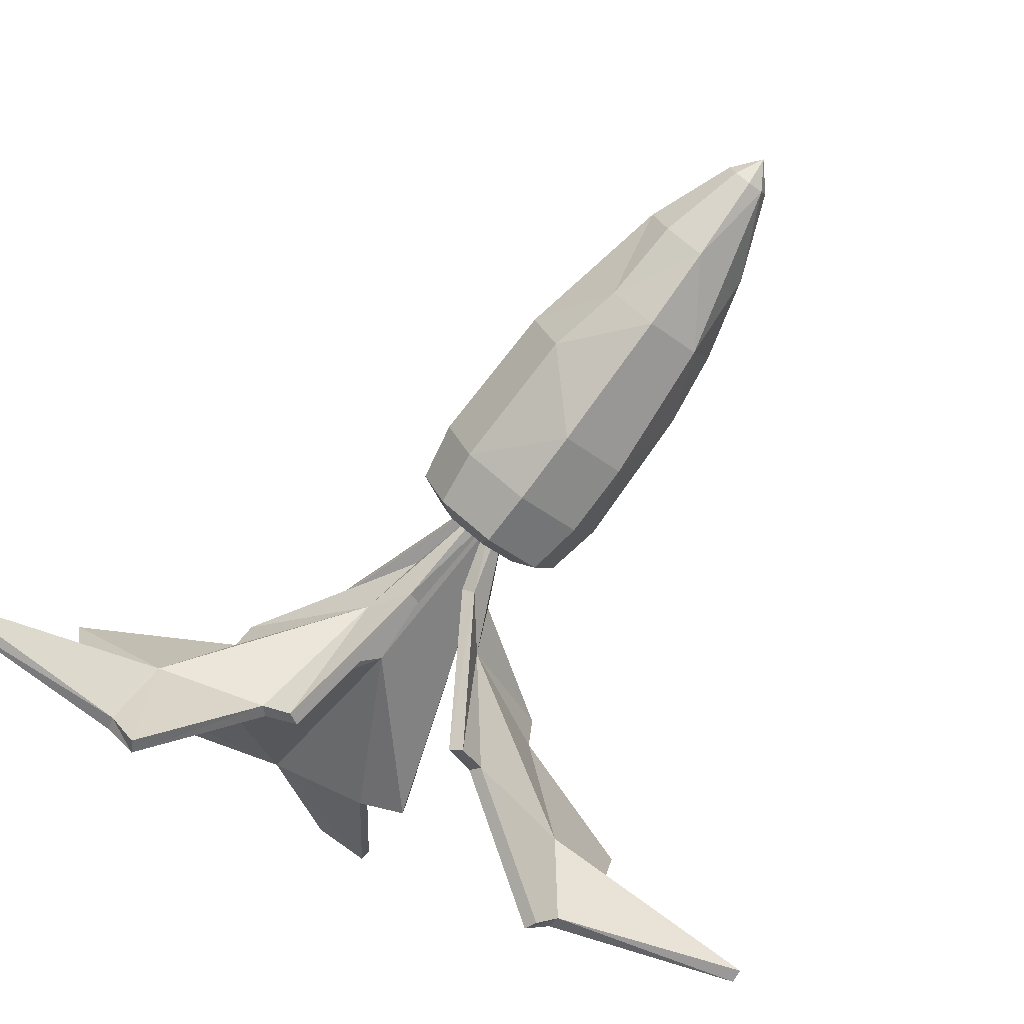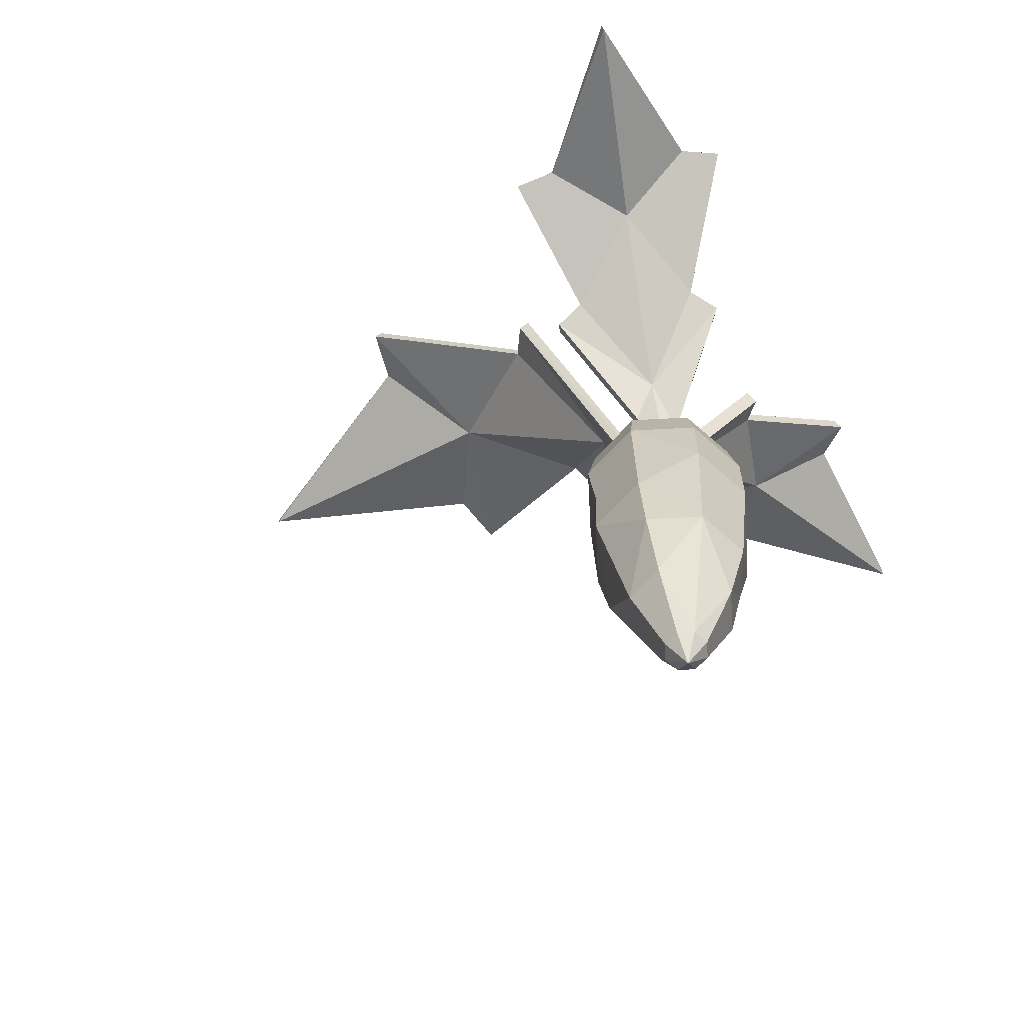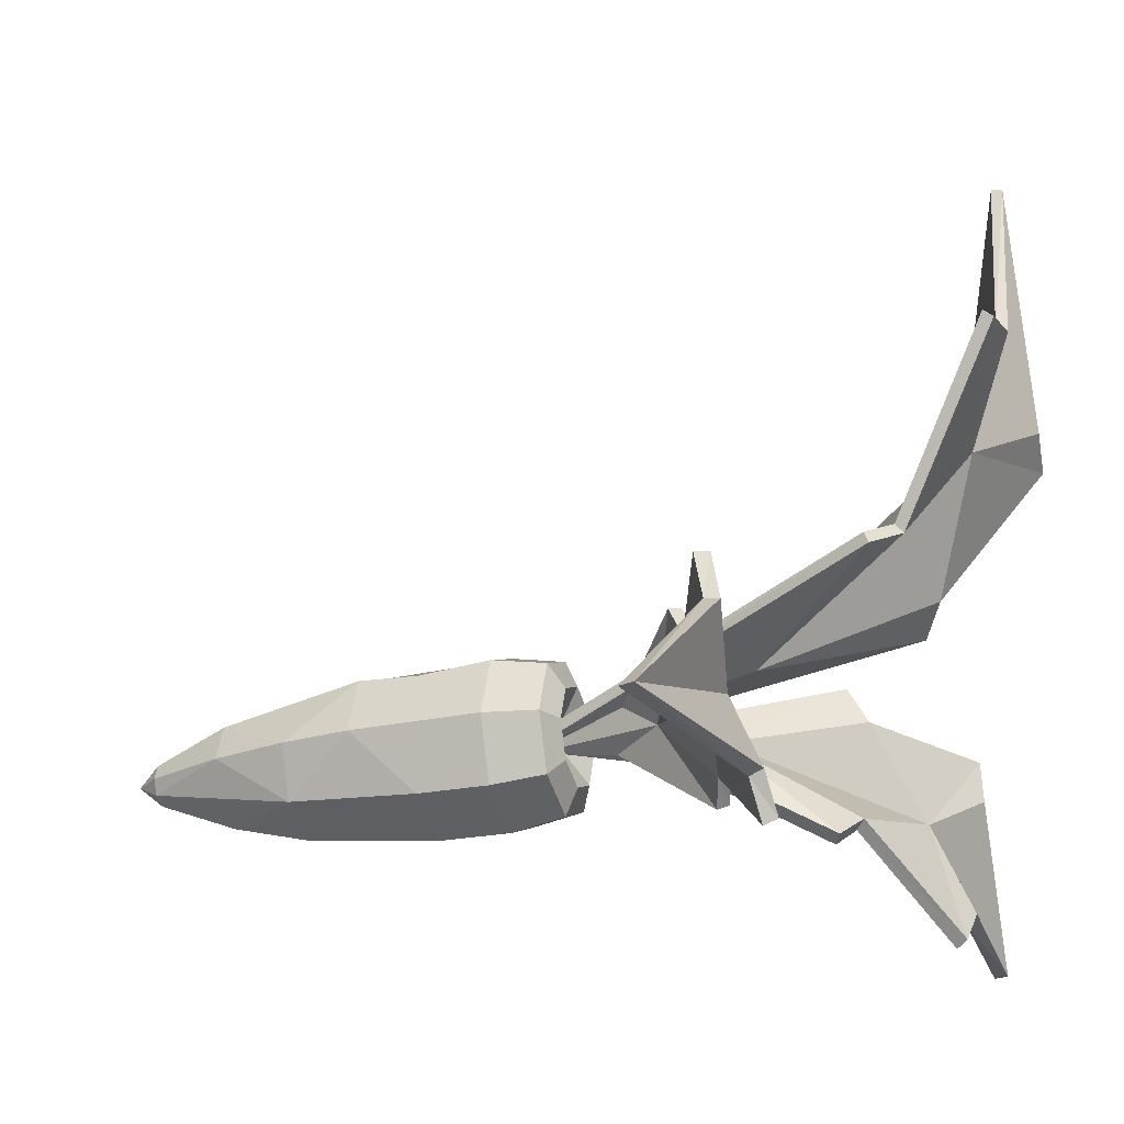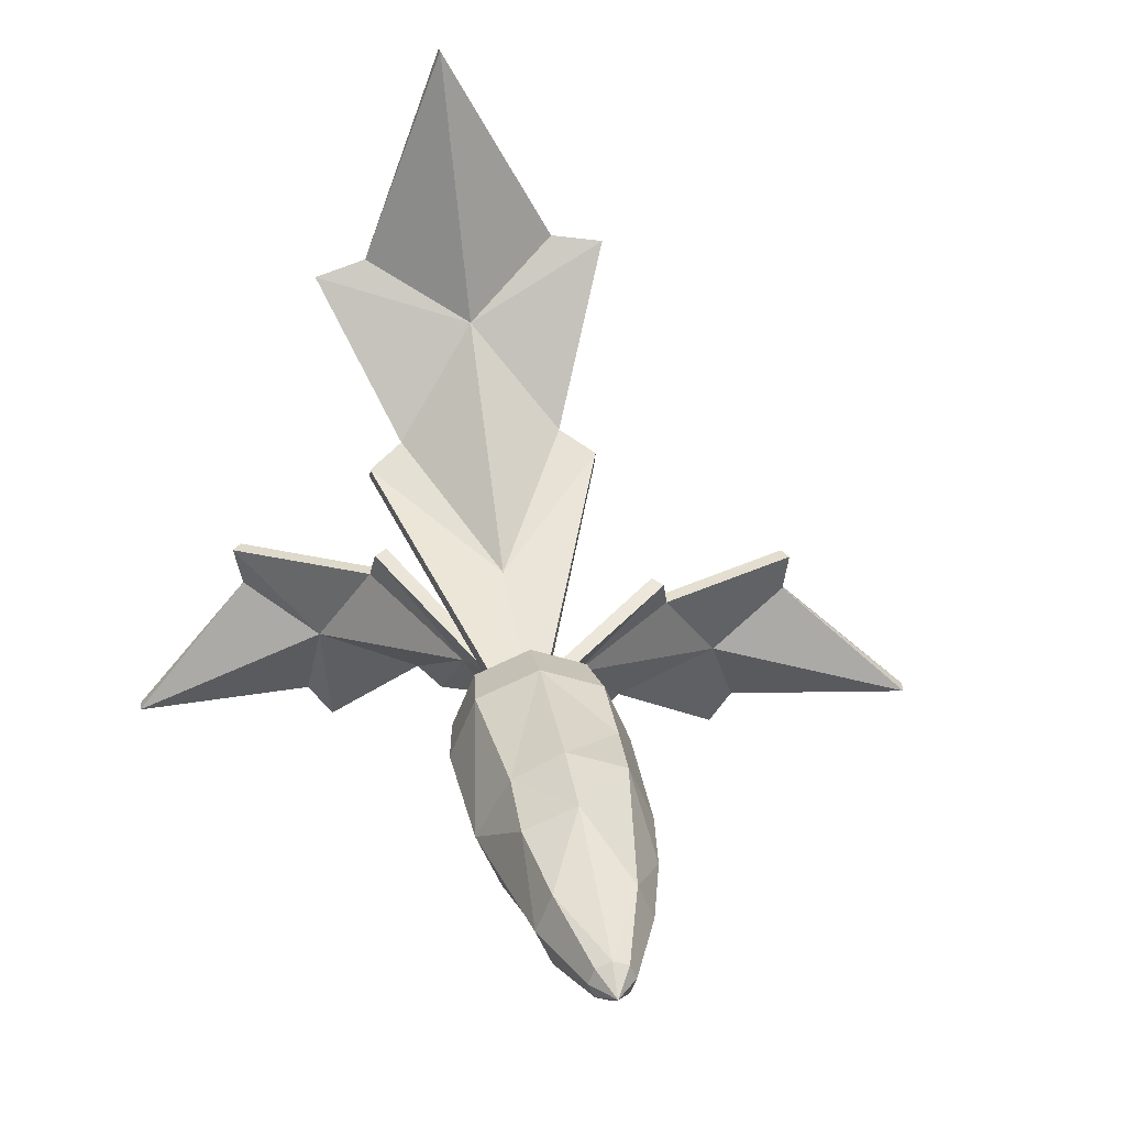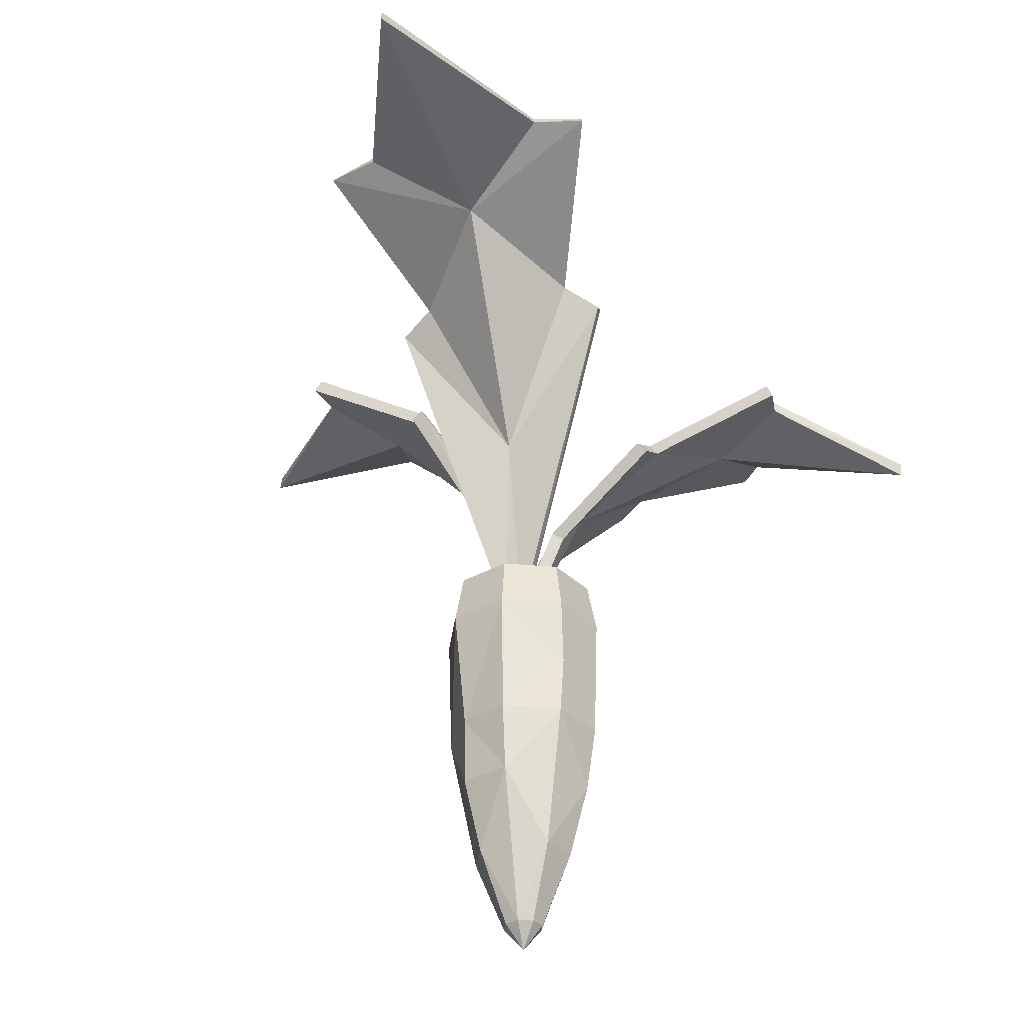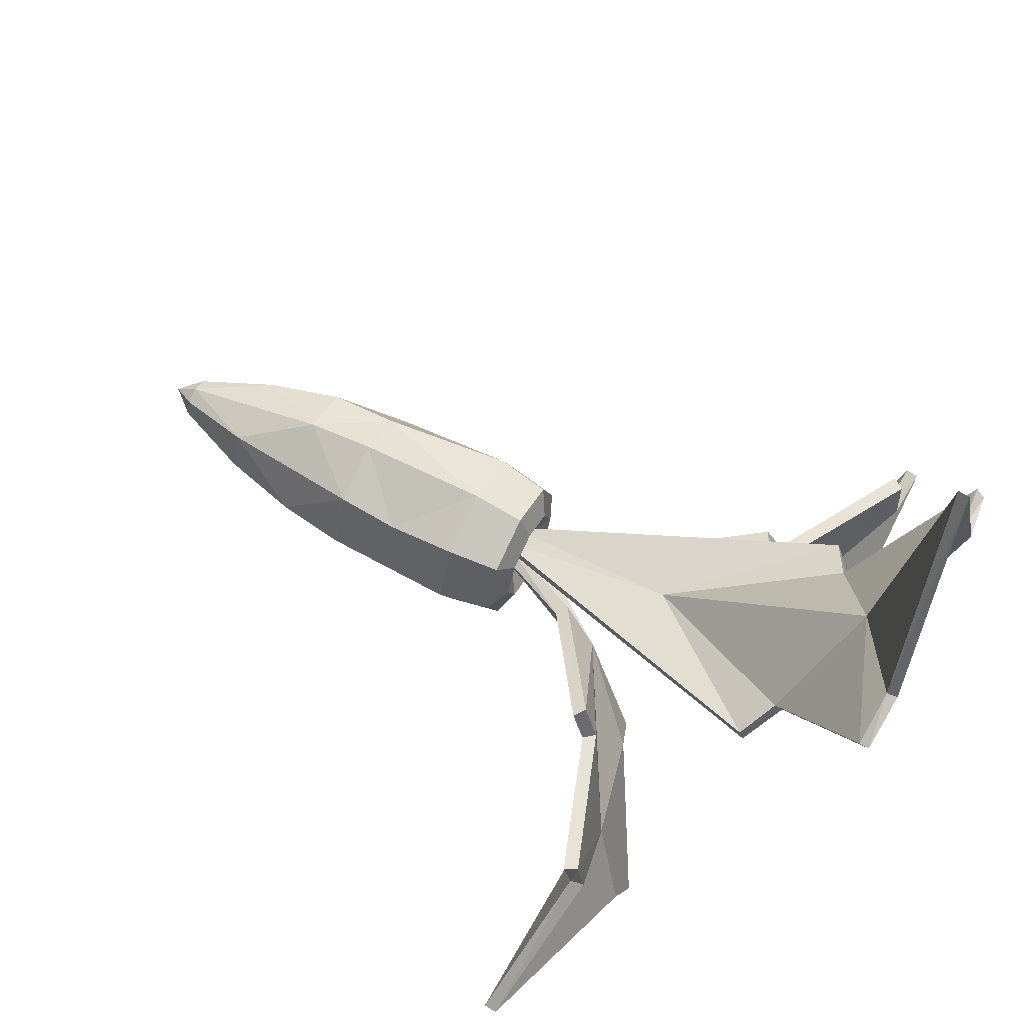
<metadata>
{"format":"obj","ext":"obj","renderer":"f3d","projection":"perspective","resolution":1024,"background":"white","views":[{"elev":-77.8,"azim":-36.5,"up":"+Z"},{"elev":-66.3,"azim":115.6,"up":"+Y"},{"elev":-24.5,"azim":108.3,"up":"+Z"},{"elev":30.4,"azim":-10.2,"up":"+Z"},{"elev":-33.7,"azim":15.3,"up":"+Y"},{"elev":64.2,"azim":117.6,"up":"+Z"}]}
</metadata>
<code>
v 0.008175 -0.2002 -0.008175
v 0 -0.2002 -0.01156
v -0.008175 -0.2002 -0.008175
v -0.01156 -0.2002 -0
v -0.008175 -0.2002 0.008175
v 0 -0.2002 0.01156
v 0.008175 -0.2002 0.008175
v 0.01156 -0.2002 -0
v 0.02789 -0.1158 -0.02789
v -0 -0.04444 -0.04722
v -0.03172 -0.07793 -0.03172
v -0.04485 -0.07793 -0
v -0.0271 -0.07793 0.03172
v -0 -0.07793 0.04485
v 0.03172 -0.07793 0.03172
v 0.04485 -0.07793 -0
v 0 -0.2139 -0
v -0 -0.1158 0.03944
v -0.02789 -0.1158 0.02789
v -0.02865 -0.1576 -0
v -0.02329 -0.1158 -0.02789
v -0 -0.1158 -0.03944
v 0.03944 -0.1158 -0
v 0.02026 -0.1576 0.02026
v -0.02026 -0.1576 0.02026
v -0.02026 -0.1576 -0.02026
v 0 -0.1576 -0.02865
v 0.02865 -0.1576 -0
v 0.03339 -0.04444 -0.03339
v -0.03336 -0.006177 -0.03336
v -0.03336 -0.006177 0.03336
v -0 -0.006177 0.04718
v 0.03339 -0.04444 0.02981
v 0.04718 -0.006177 -0
v 0.03336 -0.006177 -0.03336
v -0 -0.006177 -0.04718
v -0.04718 -0.006177 -0
v 0.03336 -0.006177 0.03336
v 0.02947 0.02254 -0.02947
v -0 0.02254 -0.04168
v -0.02947 0.02254 -0.02947
v -0.04168 0.02254 0
v -0.02947 0.02254 0.02947
v -0 0.02254 0.04168
v 0.02947 0.02254 0.02947
v 0.04168 0.02254 0
v 0.01919 0.02889 -0.01919
v 0 0.02889 -0.02713
v -0.01919 0.02889 -0.01919
v -0.02713 0.02889 0
v -0.01919 0.02889 0.01919
v 0 0.02889 0.02713
v 0.01919 0.02889 0.01919
v 0.02713 0.02889 0
v -0 0.01593 0
v -0.008879 0.2547 0.2826
v 0.000967 0.01079 0.005729
v -0.05365 0.2583 0.1612
v 0.05308 0.2612 0.1662
v -0.0087 0.01181 0.006085
v -0.04263 0.2053 0.0713
v 0.04768 0.2052 0.07113
v -0.08239 0.2556 0.1537
v 0.08252 0.2599 0.161
v -0.06188 0.1947 0.06117
v 0.06673 0.1937 0.06021
v 0.001859 0.2318 0.1295
v 0.000634 0.1154 0.03379
v -0.008961 0.2607 0.2817
v 0.001796 0.2375 0.1263
v -0.05219 0.264 0.1589
v -0.06202 0.1971 0.05528
v 0.000635 0.1222 0.02336
v -0.009442 0.01325 -0.000231
v -0.08109 0.2607 0.1499
v -0.041 0.2094 0.06659
v 0.05156 0.2669 0.1639
v 0.08126 0.265 0.1572
v 0.04605 0.2093 0.06644
v 0.06684 0.1961 0.05432
v 0.001612 0.01217 -0.0006
v 0.2357 0.1227 -0.07473
v 0.000394 0.004473 -0.006495
v 0.1654 0.1409 -0.008274
v 0.1404 0.1528 -0.0845
v 0.09123 0.1104 0.008139
v 0.0665 0.1192 -0.05516
v 0.1676 0.1373 0.01395
v 0.1285 0.1556 -0.1037
v 0.0876 0.1023 0.02421
v 0.05175 0.1144 -0.06575
v 0.1238 0.1319 -0.03895
v 0.03523 0.08112 -0.01294
v 0.01375 0.05403 -0.01764
v 0.02727 0.06073 0.001729
v 0.2365 0.13 -0.07391
v 0.1219 0.1395 -0.03708
v 0.164 0.1485 -0.008597
v 0.08181 0.1073 0.02648
v 0.02952 0.086 -0.01011
v 0.02068 0.06466 0.003613
v 0.1644 0.1445 0.01449
v 0.08651 0.1167 0.008685
v 0.1401 0.1599 -0.08137
v 0.1264 0.1624 -0.1002
v 0.06324 0.125 -0.05092
v 0.04638 0.1192 -0.06236
v 0.00838 0.05752 -0.01325
v -0.005536 0.007453 -0.003106
v -0.2009 0.1981 -0.08562
v -0.007346 0.01336 -0.004129
v -0.1027 0.2008 -0.08295
v -0.1364 0.203 -0.009183
v -0.04249 0.1606 -0.04986
v -0.06782 0.1605 0.01381
v -0.08935 0.1987 -0.1011
v -0.1409 0.202 0.01303
v -0.02993 0.1525 -0.06057
v -0.0655 0.1518 0.03031
v -0.09601 0.1807 -0.03491
v -0.02525 0.0958 -0.007611
v -0.01732 0.06415 0.004745
v -0.0124 0.07473 -0.01685
v -0.1998 0.2054 -0.08531
v -0.09232 0.1877 -0.03352
v -0.1008 0.2078 -0.08028
v -0.02356 0.1561 -0.05734
v -0.01855 0.09928 -0.004865
v -0.005882 0.07703 -0.01303
v -0.08564 0.205 -0.09789
v -0.03788 0.1656 -0.04586
v -0.1329 0.2099 -0.00983
v -0.1361 0.2083 0.01332
v -0.06174 0.1655 0.01409
v -0.05866 0.1553 0.0324
v -0.009981 0.06643 0.005875
v -0.000384 0.01496 -0.00201
f 1 2 27
f 2 3 27
f 27 3 26
f 3 4 26
f 26 4 20
f 4 5 20
f 20 5 25
f 5 6 25
f 6 7 24
f 7 8 24
f 24 8 28
f 8 1 28
f 2 1 17
f 3 2 17
f 4 3 17
f 5 4 17
f 6 5 17
f 7 6 17
f 8 7 17
f 1 8 17
f 19 18 13
f 13 18 14
f 20 19 12
f 12 19 13
f 20 12 21
f 21 12 11
f 21 11 22
f 22 11 10
f 9 22 10
f 23 9 16
f 24 23 15
f 15 23 16
f 24 15 18
f 18 15 14
f 6 18 25
f 25 18 19
f 20 25 19
f 26 20 21
f 26 21 27
f 27 21 22
f 1 27 9
f 9 27 22
f 1 9 28
f 28 9 23
f 24 28 23
f 6 24 18
f 9 10 29
f 10 11 30
f 11 12 30
f 12 13 31
f 14 32 13
f 13 32 31
f 15 33 14
f 14 33 32
f 15 16 33
f 33 16 34
f 9 29 16
f 16 29 34
f 29 10 35
f 35 10 36
f 10 30 36
f 30 12 37
f 12 31 37
f 32 33 38
f 33 34 38
f 34 29 35
f 35 36 39
f 39 36 40
f 36 30 40
f 40 30 41
f 30 37 41
f 41 37 42
f 37 31 42
f 42 31 43
f 31 32 43
f 43 32 44
f 32 38 44
f 44 38 45
f 38 34 45
f 45 34 46
f 34 35 46
f 46 35 39
f 39 40 47
f 47 40 48
f 40 41 48
f 48 41 49
f 41 42 49
f 49 42 50
f 42 43 50
f 50 43 51
f 43 44 51
f 51 44 52
f 44 45 52
f 52 45 53
f 45 46 53
f 53 46 54
f 46 39 54
f 54 39 47
f 47 48 55
f 48 49 55
f 49 50 55
f 50 51 55
f 51 52 55
f 52 53 55
f 53 54 55
f 54 47 55
f 69 70 71
f 72 73 74
f 75 70 76
f 76 70 73
f 71 70 75
f 76 73 72
f 69 77 70
f 70 77 78
f 73 70 79
f 79 70 78
f 73 79 80
f 73 80 81
f 74 73 81
f 56 58 67
f 65 60 68
f 63 61 67
f 67 61 68
f 58 63 67
f 61 65 68
f 56 67 59
f 67 64 59
f 68 62 67
f 67 62 64
f 68 66 62
f 68 57 66
f 60 57 68
f 56 69 58
f 58 69 71
f 60 65 74
f 74 65 72
f 63 75 61
f 61 75 76
f 63 58 75
f 75 58 71
f 61 76 65
f 65 76 72
f 56 59 69
f 69 59 77
f 64 78 59
f 59 78 77
f 64 62 78
f 78 62 79
f 62 66 79
f 79 66 80
f 57 81 66
f 66 81 80
f 96 97 98
f 99 100 101
f 102 97 103
f 103 97 100
f 98 97 102
f 103 100 99
f 96 104 97
f 97 104 105
f 100 97 106
f 106 97 105
f 100 106 107
f 100 108 109
f 100 107 108
f 101 100 109
f 82 84 92
f 90 95 93
f 88 86 92
f 92 86 93
f 84 88 92
f 86 90 93
f 82 92 85
f 92 89 85
f 93 87 92
f 92 87 89
f 93 91 87
f 93 83 94
f 93 94 91
f 95 83 93
f 82 96 84
f 84 96 98
f 90 99 95
f 95 99 101
f 88 102 86
f 86 102 103
f 88 84 102
f 102 84 98
f 90 86 99
f 99 86 103
f 82 85 96
f 96 85 104
f 89 105 85
f 85 105 104
f 89 87 105
f 105 87 106
f 91 107 87
f 87 107 106
f 83 109 94
f 94 109 108
f 91 94 107
f 107 94 108
f 83 95 109
f 109 95 101
f 124 125 126
f 127 128 129
f 130 125 131
f 131 125 128
f 126 125 130
f 131 128 127
f 124 132 125
f 125 132 133
f 128 125 134
f 134 125 133
f 128 134 135
f 128 136 137
f 128 135 136
f 129 128 137
f 110 112 120
f 118 123 121
f 116 114 120
f 120 114 121
f 112 116 120
f 114 118 121
f 110 120 113
f 120 117 113
f 121 115 120
f 120 115 117
f 121 119 115
f 121 111 122
f 121 122 119
f 123 111 121
f 110 124 112
f 112 124 126
f 118 127 123
f 123 127 129
f 116 130 114
f 114 130 131
f 116 112 130
f 130 112 126
f 118 114 127
f 127 114 131
f 110 113 124
f 124 113 132
f 117 133 113
f 113 133 132
f 117 115 133
f 133 115 134
f 119 135 115
f 115 135 134
f 111 137 122
f 122 137 136
f 119 122 135
f 135 122 136
f 111 123 137
f 137 123 129

</code>
